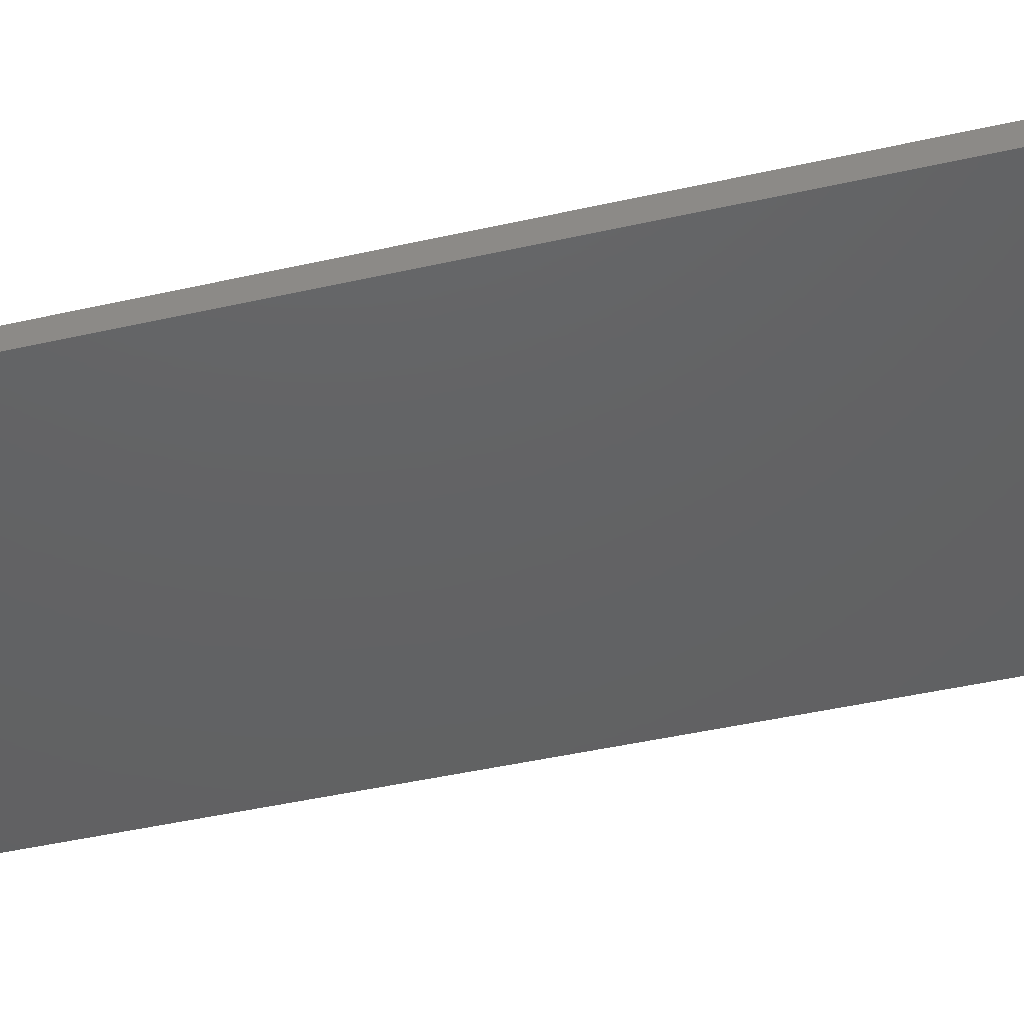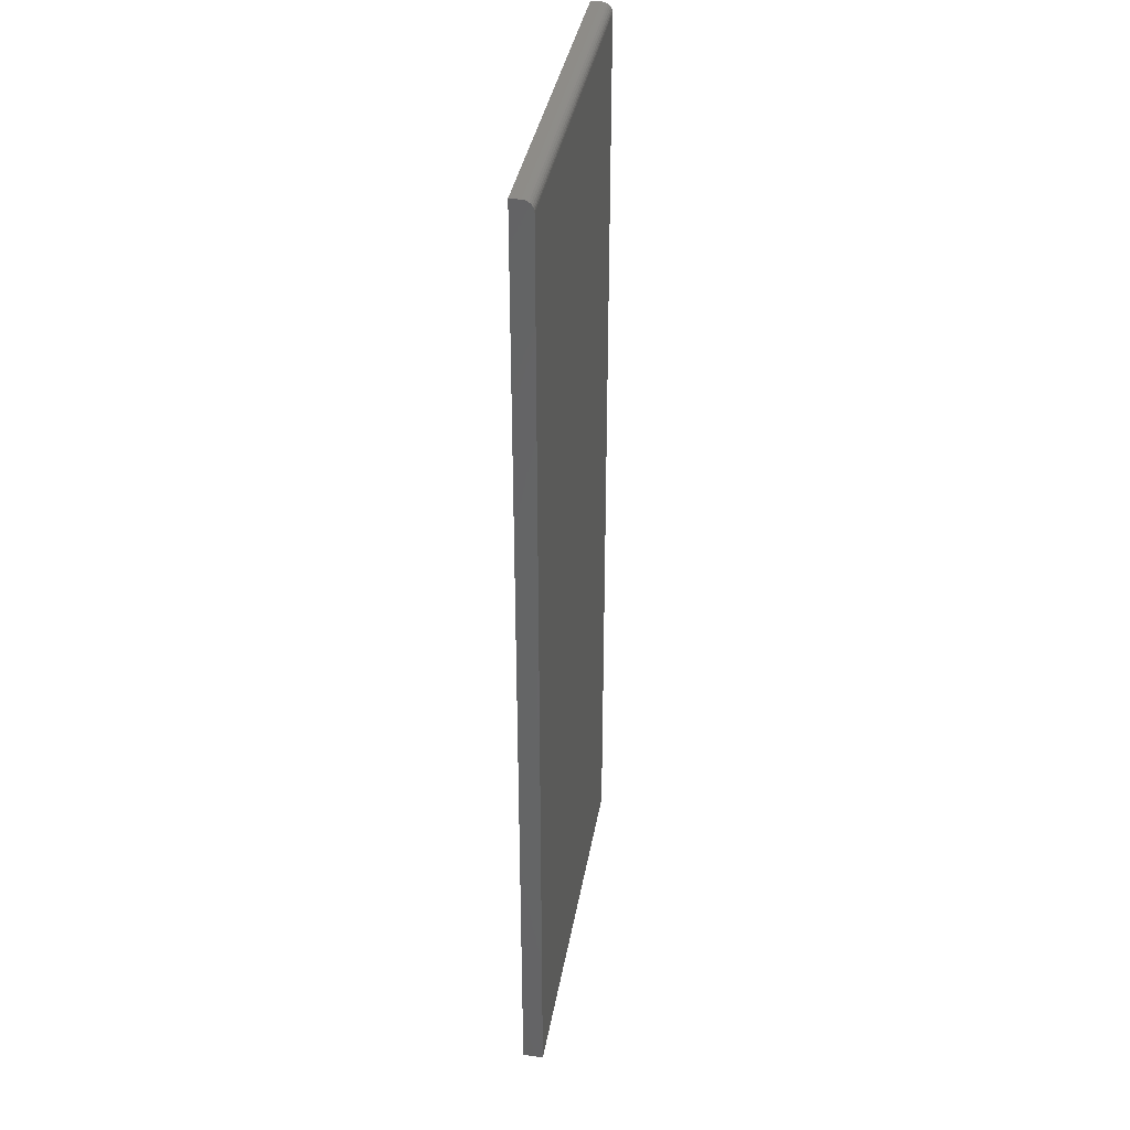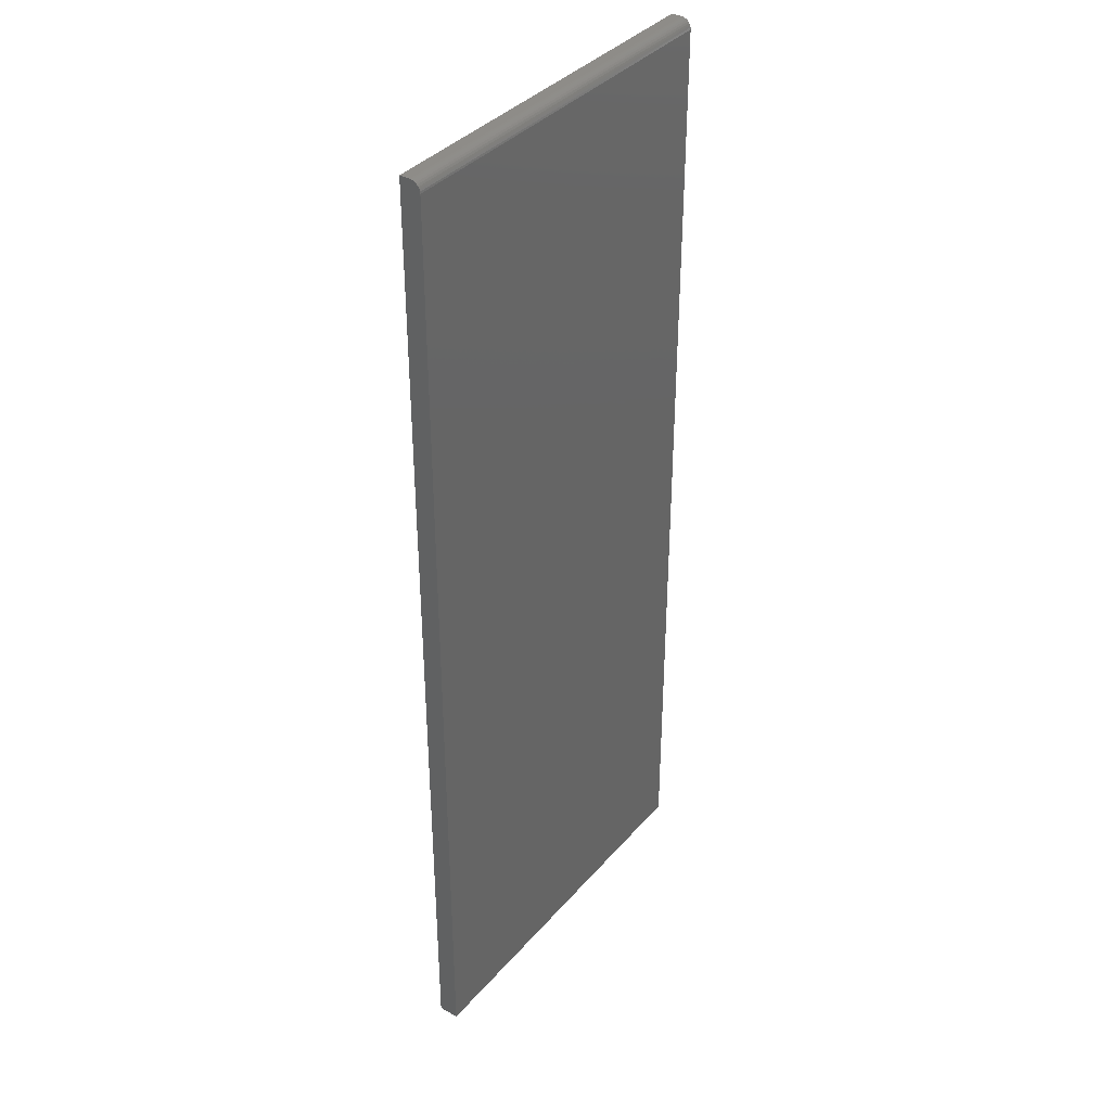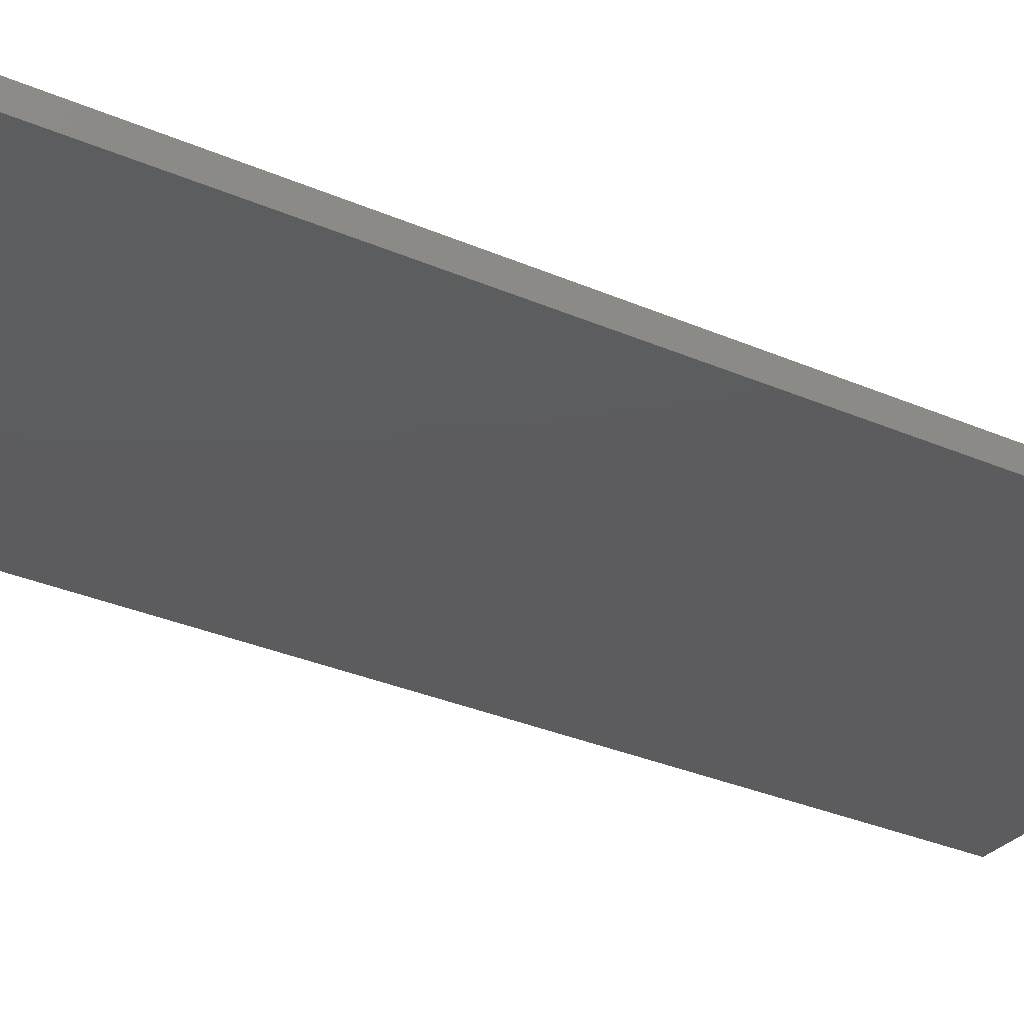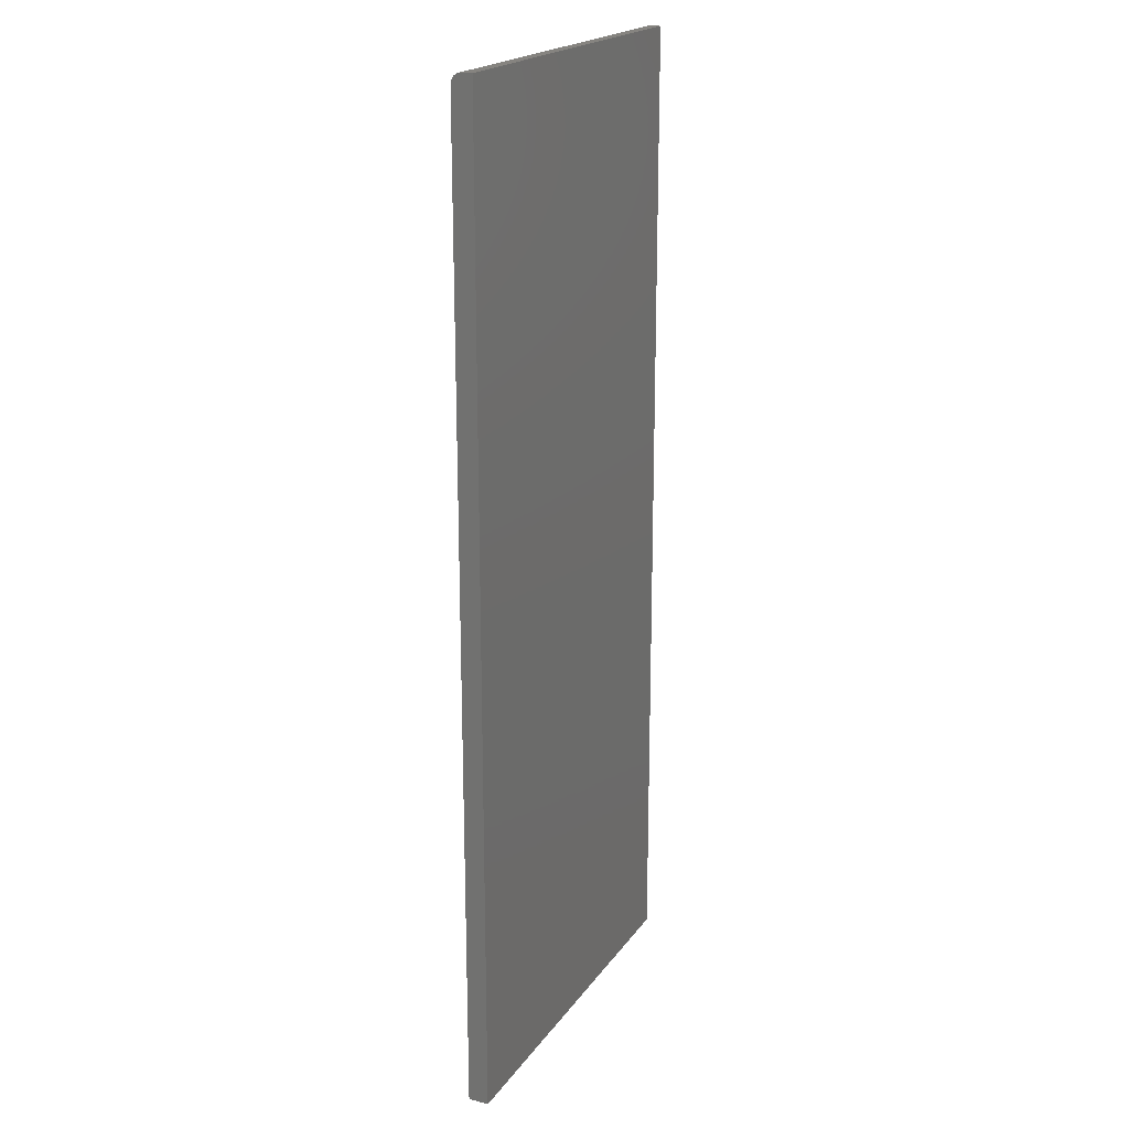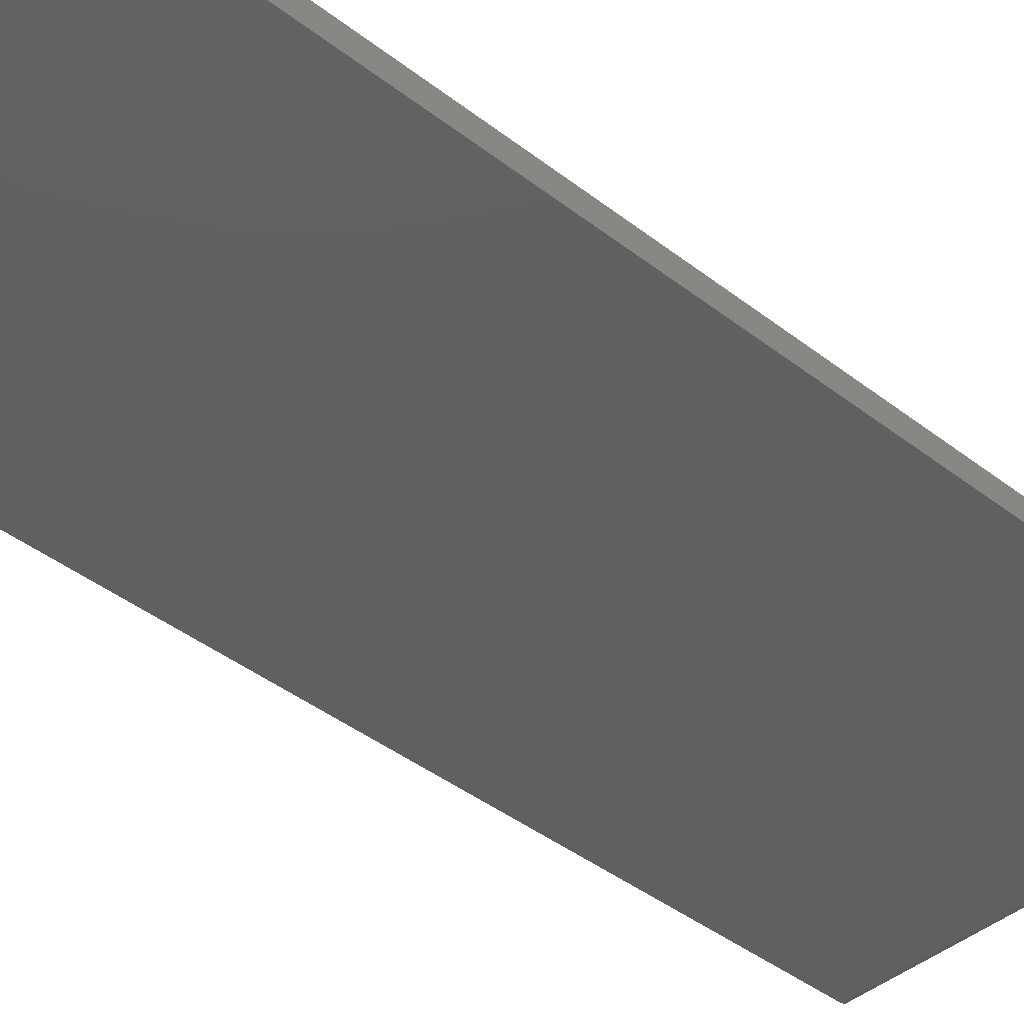
<metadata>
{"format":"stl","ext":"stl","renderer":"f3d","projection":"perspective","resolution":1024,"background":"white","views":[{"elev":-44.0,"azim":-75.0,"up":"+Y"},{"elev":36.9,"azim":-80.3,"up":"+Z"},{"elev":37.2,"azim":-54.5,"up":"+Z"},{"elev":-30.0,"azim":57.2,"up":"+Y"},{"elev":20.3,"azim":115.2,"up":"+Z"},{"elev":-40.7,"azim":-133.7,"up":"+Y"}]}
</metadata>
<code>
# stl→obj: 24 verts, 44 faces
v -0.1484 -0.01562 -0.75
v 0.1516 -0.01562 -0.75
v -0.1484 -0.01562 -0.007812
v 0.1516 -0.01562 -0.007812
v -0.1484 -0.01547 -0.006288
v -0.1484 -0.01431 -0.003472
v -0.1484 -0.01503 -0.004823
v -0.1484 -0.01215 -0.001317
v -0.1484 -0.01334 -0.002288
v -0.1484 0 -0.75
v -0.1484 -0.0108 -0.0005947
v -0.1484 -0.009337 -0.0001501
v -0.1484 -0.007812 1.924e-17
v -0.1484 8.327e-17 0
v 0.1516 -0.007812 8.674e-19
v 0.1516 9.992e-17 0
v 0.1516 1.665e-17 -0.75
v 0.1516 -0.01547 -0.006288
v 0.1516 -0.01215 -0.001317
v 0.1516 -0.01334 -0.002288
v 0.1516 -0.01431 -0.003472
v 0.1516 -0.01503 -0.004823
v 0.1516 -0.009337 -0.0001501
v 0.1516 -0.0108 -0.0005947
f 1 2 3
f 3 2 4
f 3 5 6
f 6 5 7
f 8 6 9
f 10 1 3
f 10 3 6
f 10 6 8
f 10 8 11
f 10 11 12
f 10 12 13
f 10 13 14
f 15 16 13
f 13 16 14
f 4 2 17
f 18 19 20
f 18 20 21
f 18 21 22
f 16 19 18
f 16 18 4
f 16 4 17
f 19 16 15
f 19 15 23
f 19 23 24
f 15 13 23
f 23 13 12
f 23 12 24
f 24 12 11
f 24 11 19
f 19 11 8
f 19 8 20
f 20 8 9
f 20 9 21
f 21 9 6
f 21 6 22
f 22 6 7
f 22 7 18
f 18 7 5
f 18 5 4
f 4 5 3
f 10 14 17
f 17 14 16
f 1 10 2
f 2 10 17

</code>
